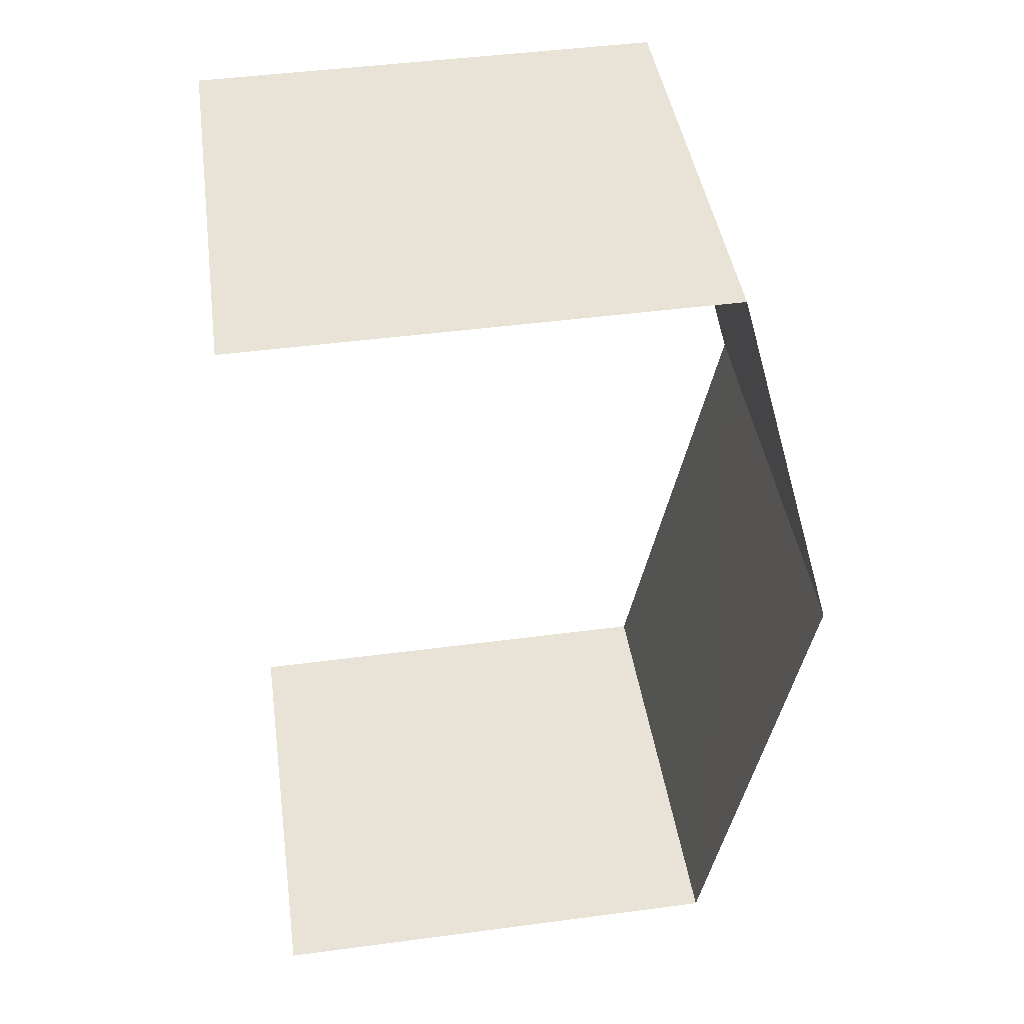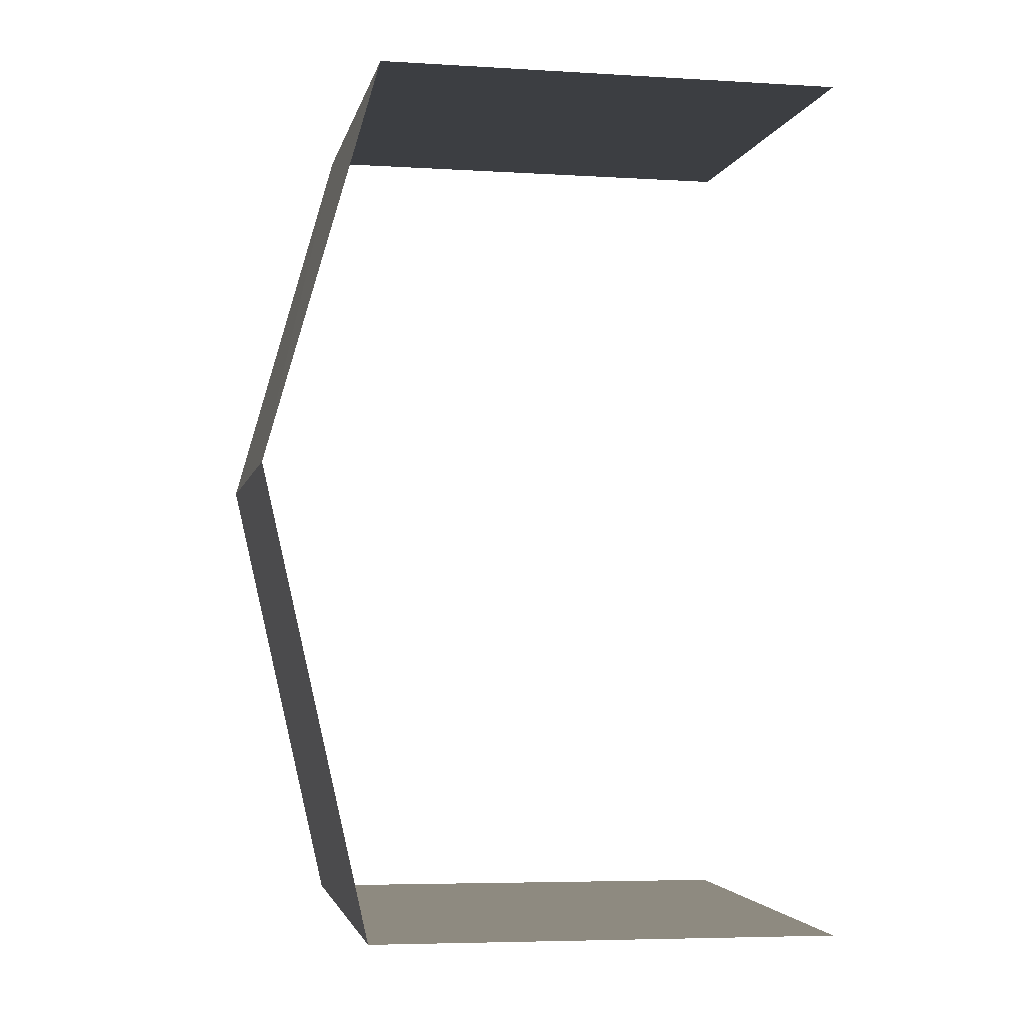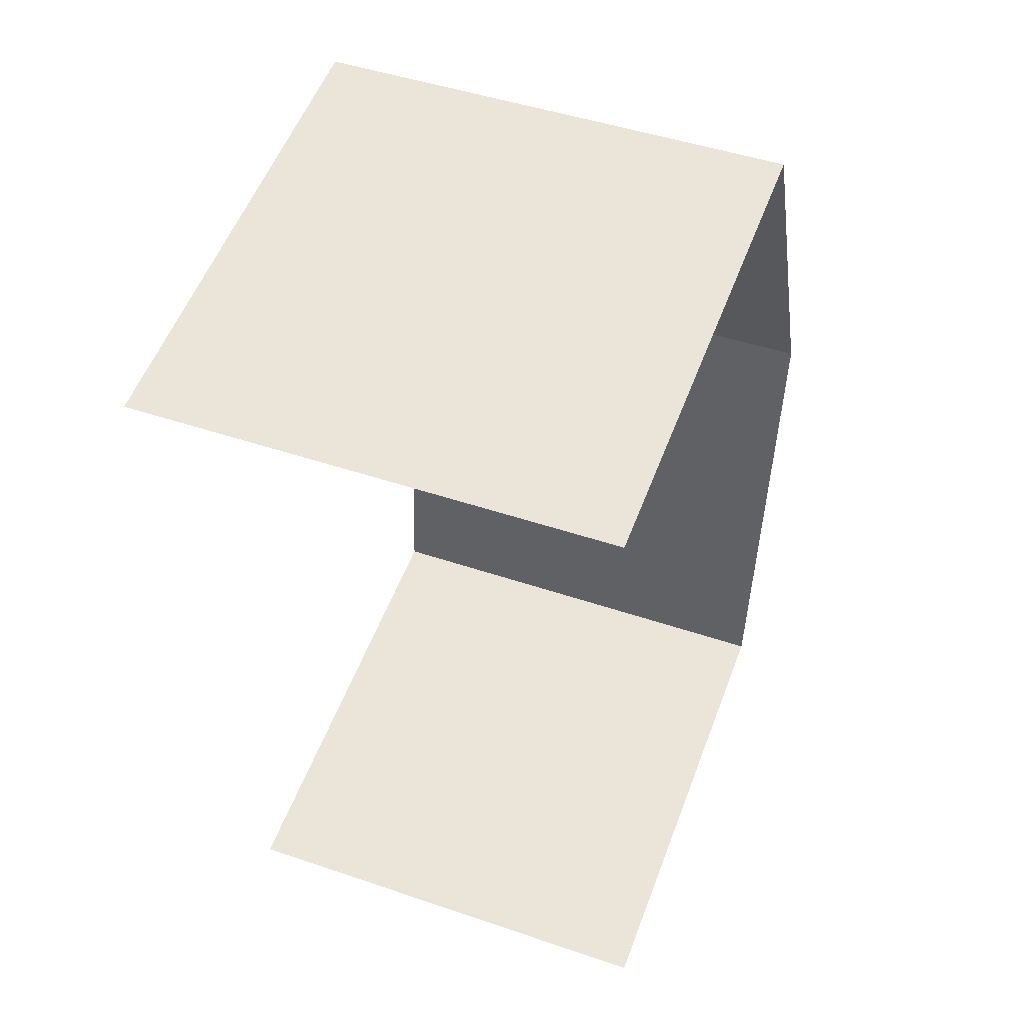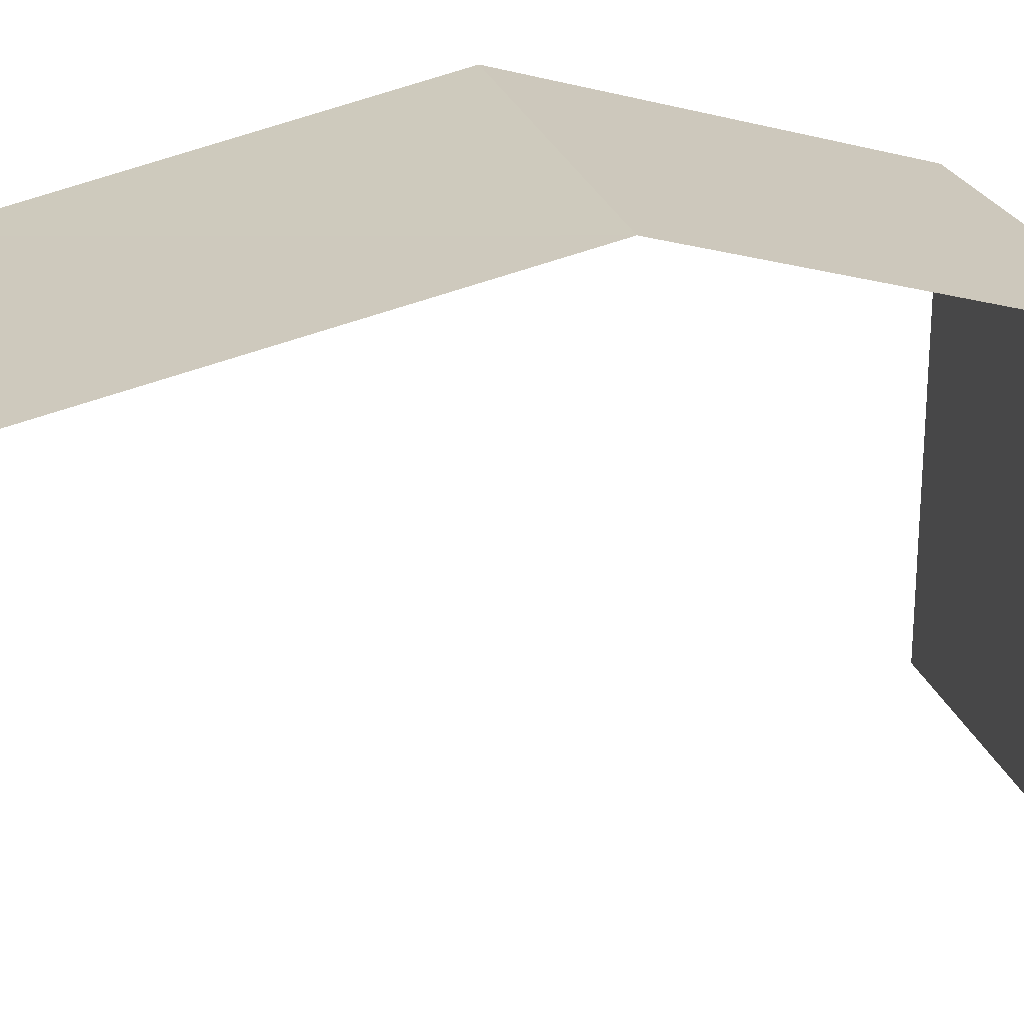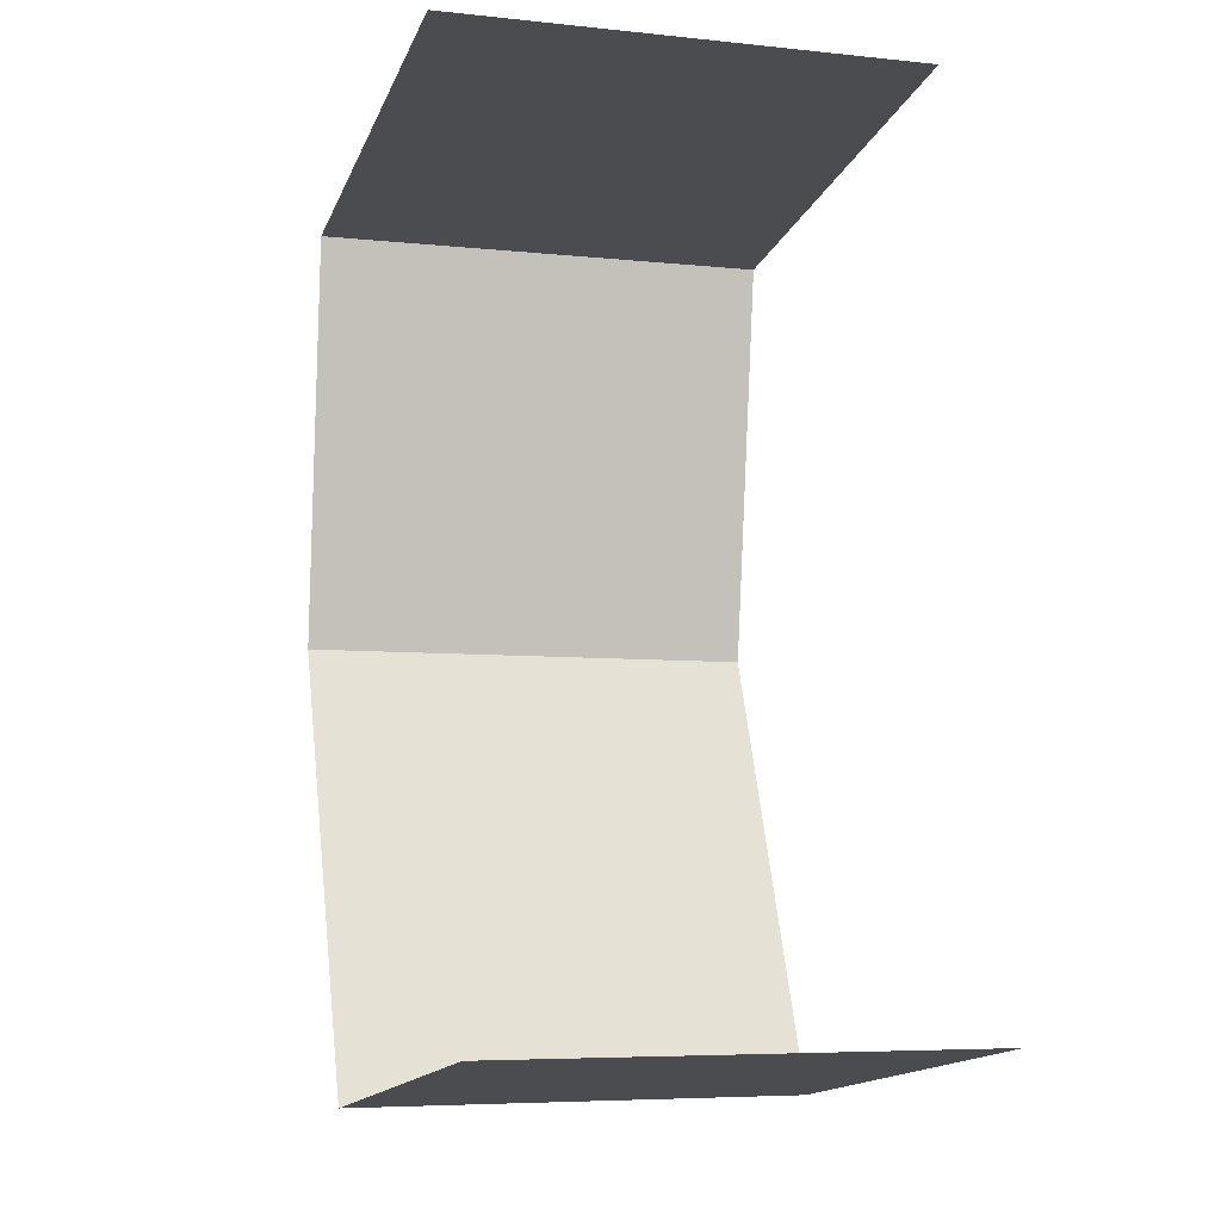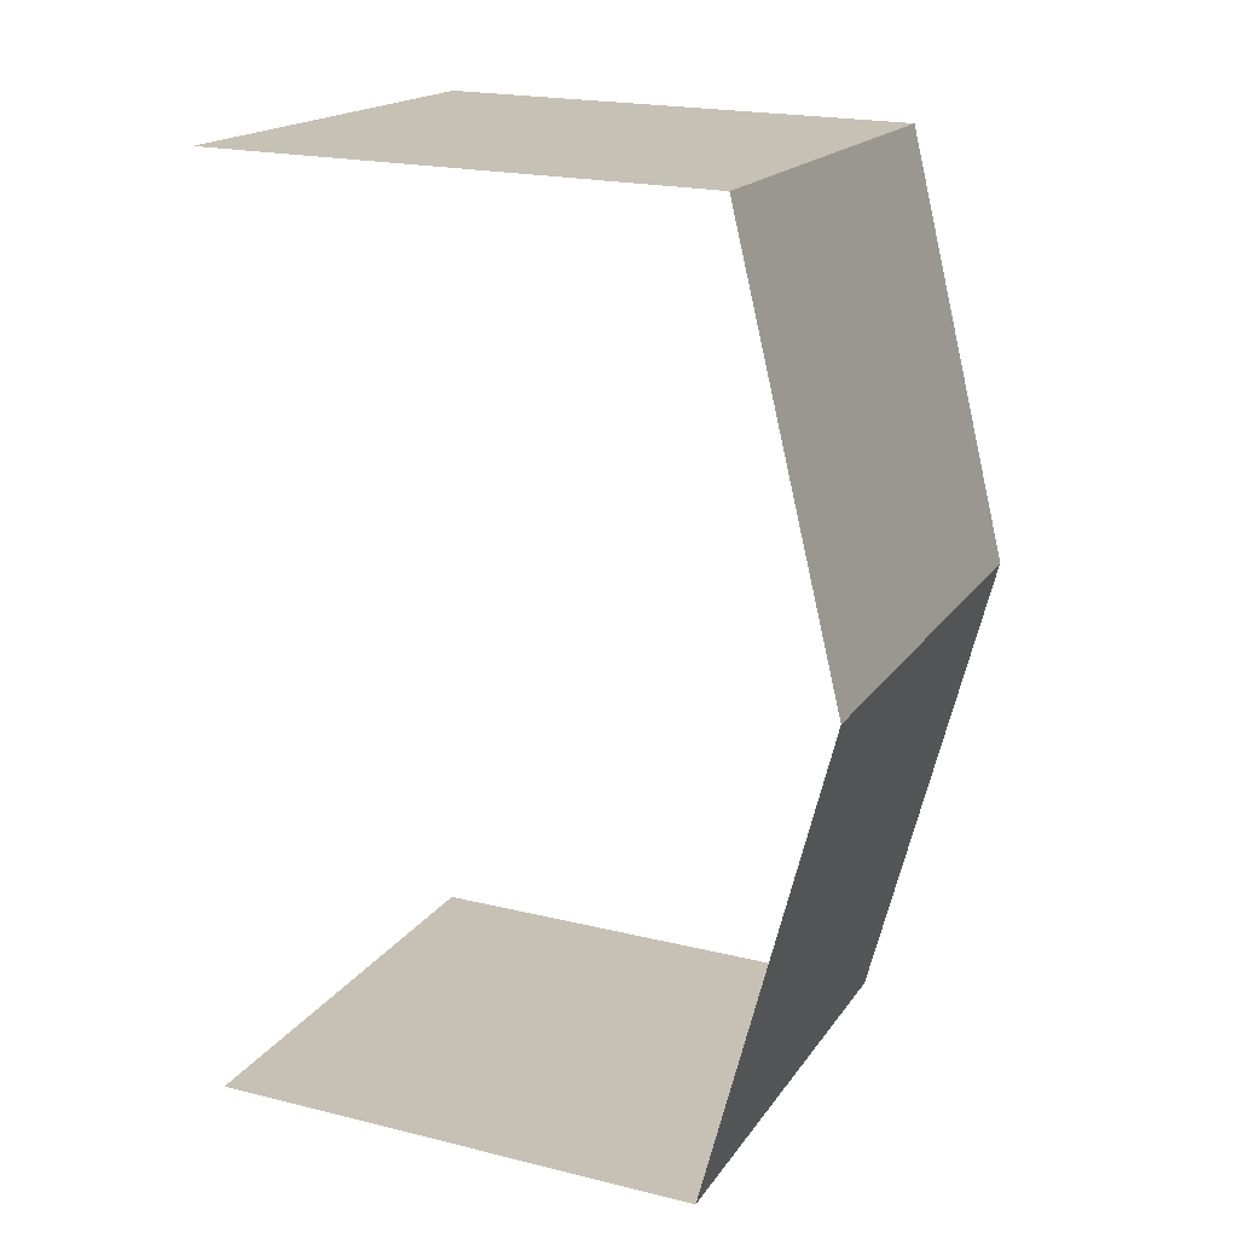
<metadata>
{"format":"obj","ext":"obj","renderer":"f3d","projection":"perspective","resolution":1024,"background":"white","views":[{"elev":44.8,"azim":-98.2,"up":"+Y"},{"elev":-6.3,"azim":79.2,"up":"+Y"},{"elev":55.3,"azim":-159.1,"up":"+Y"},{"elev":22.8,"azim":73.3,"up":"+Z"},{"elev":-15.9,"azim":162.8,"up":"+Y"},{"elev":21.2,"azim":-66.4,"up":"+Y"}]}
</metadata>
<code>
v -3.721e+05 -1.039e+05 31.68
v -3.721e+05 -1.039e+05 31.68
v -3.721e+05 -1.039e+05 31.68
v -3.721e+05 -1.039e+05 31.68
v -3.721e+05 -1.039e+05 35.93
v -3.721e+05 -1.039e+05 35.14
v -3.721e+05 -1.039e+05 35.93
v -3.721e+05 -1.039e+05 35.14
v -3.721e+05 -1.039e+05 35.14
v -3.721e+05 -1.039e+05 35.14
f 1 2 3
f 1 4 2
f 6 3 7
f 3 2 7
f 2 9 7
f 10 4 5
f 4 1 5
f 1 8 5
f 5 6 7
f 5 8 6
f 9 10 5
f 7 9 5
f 6 1 3
f 6 8 1
f 9 2 4
f 10 9 4

</code>
